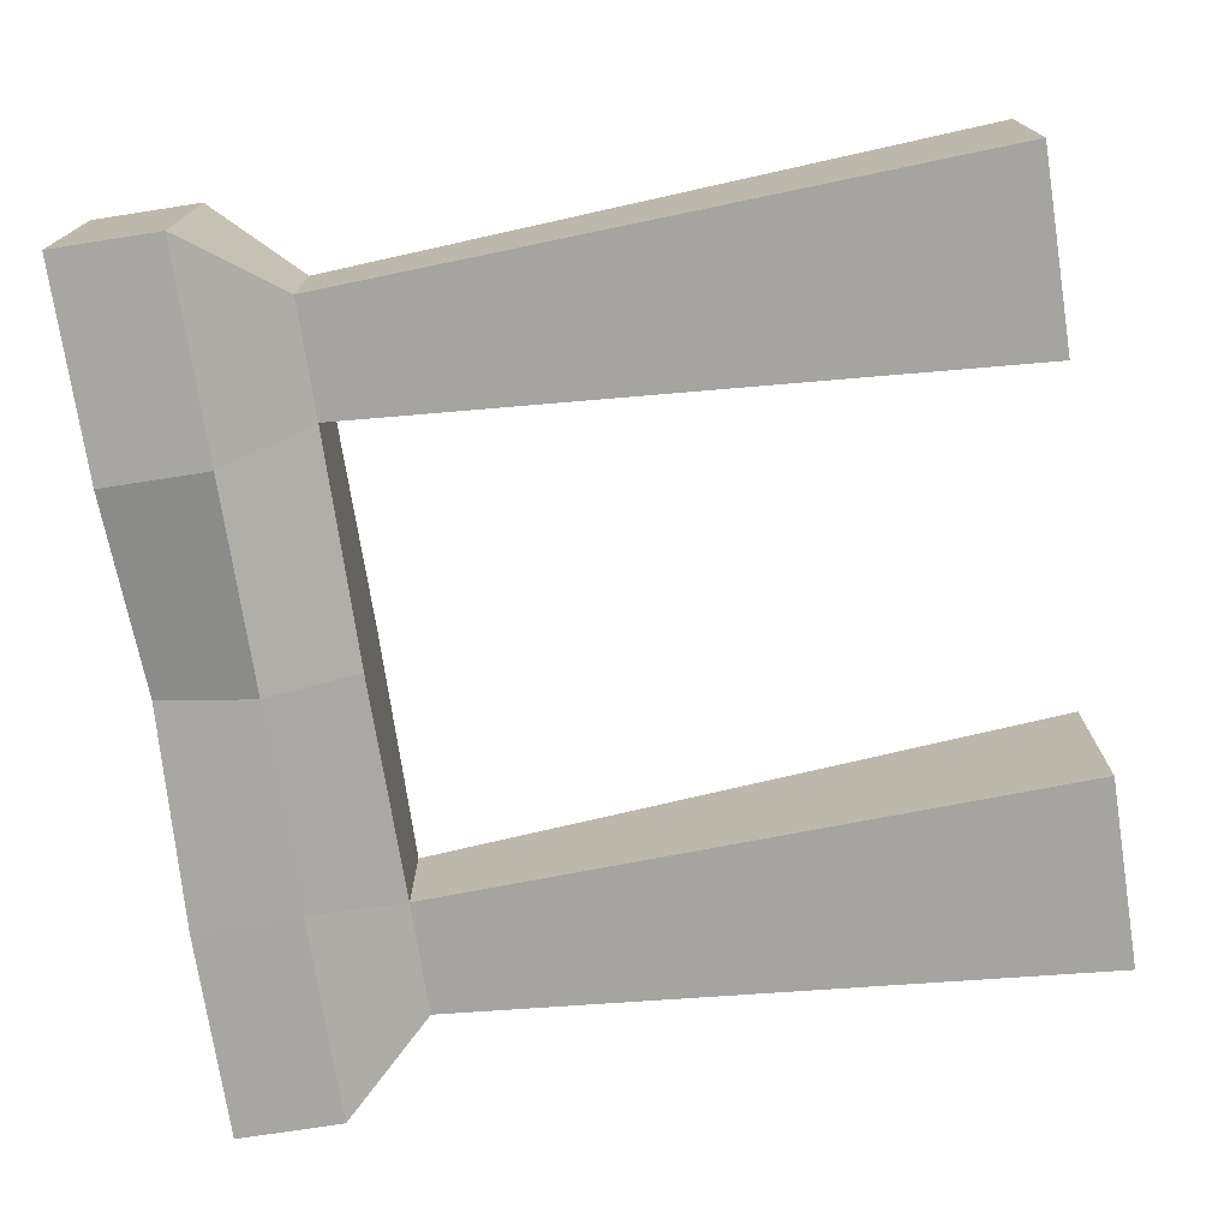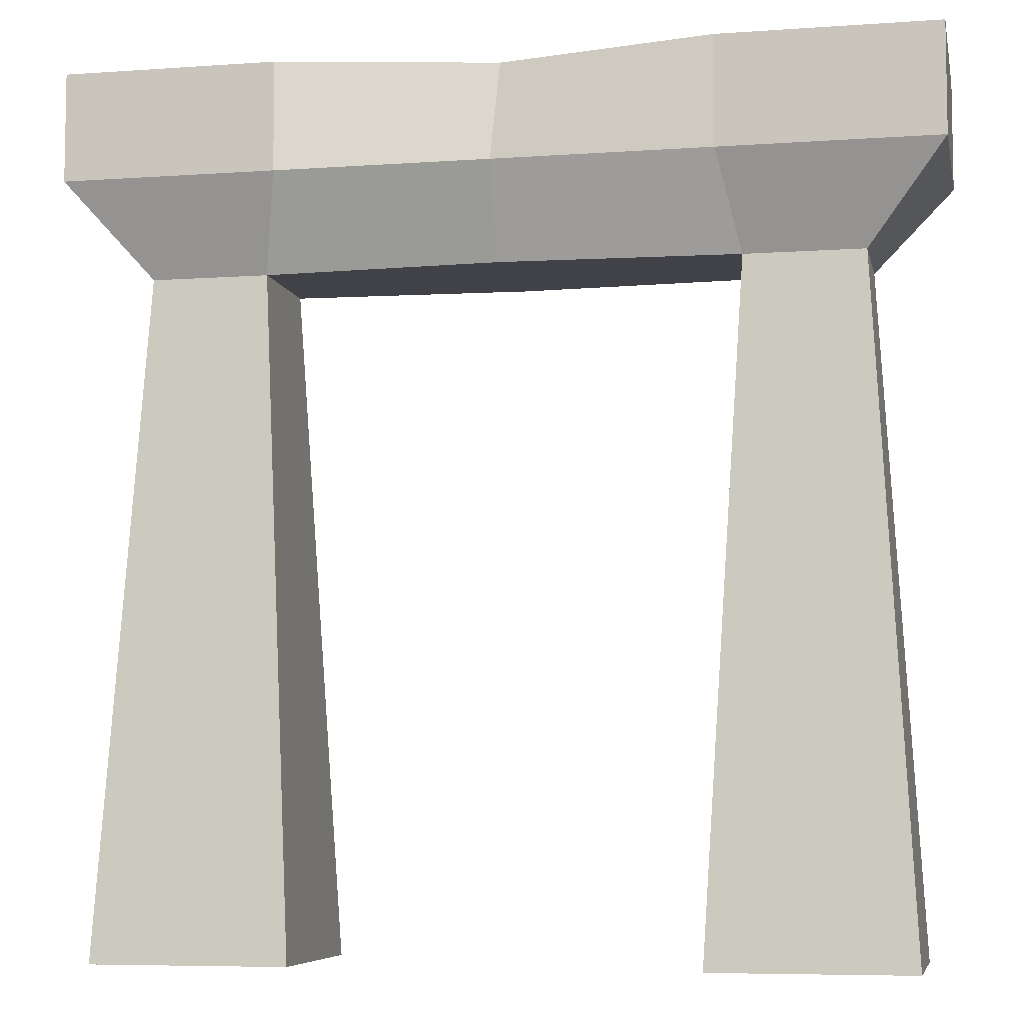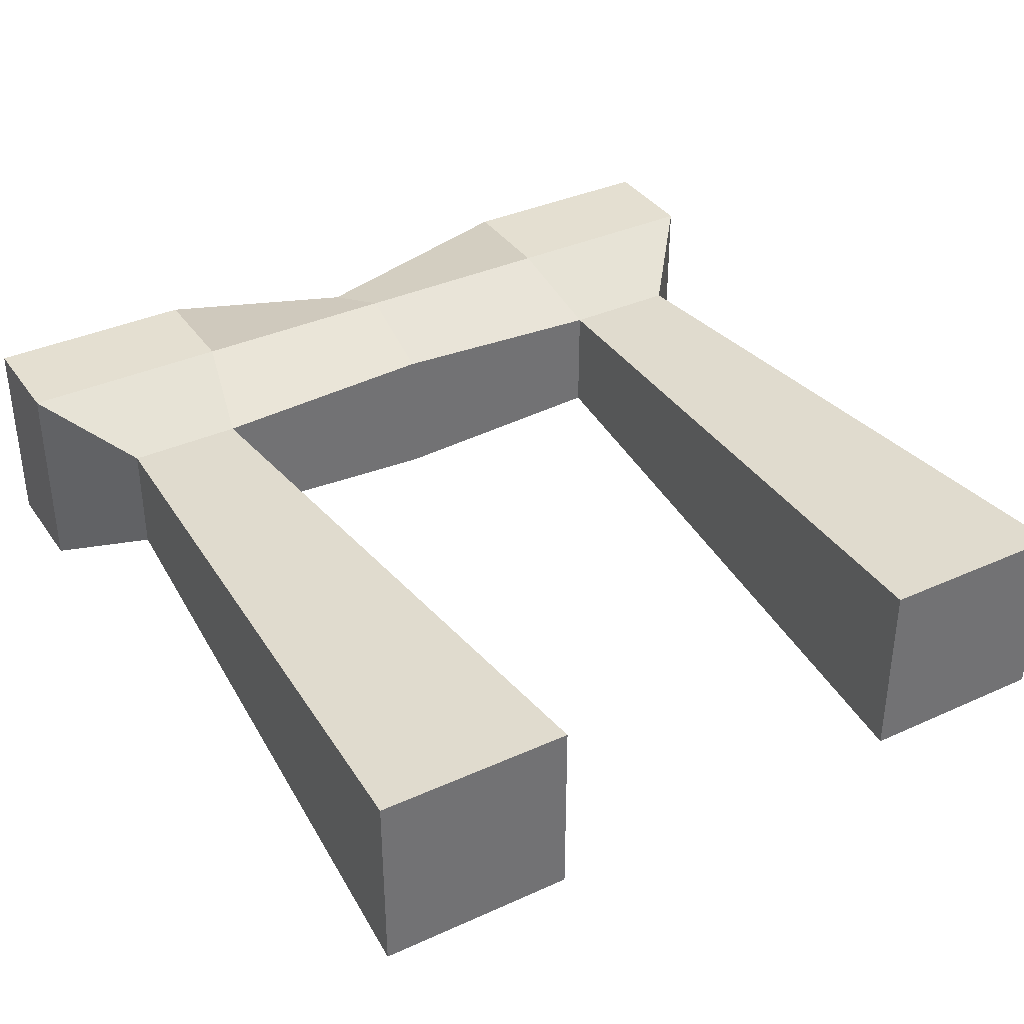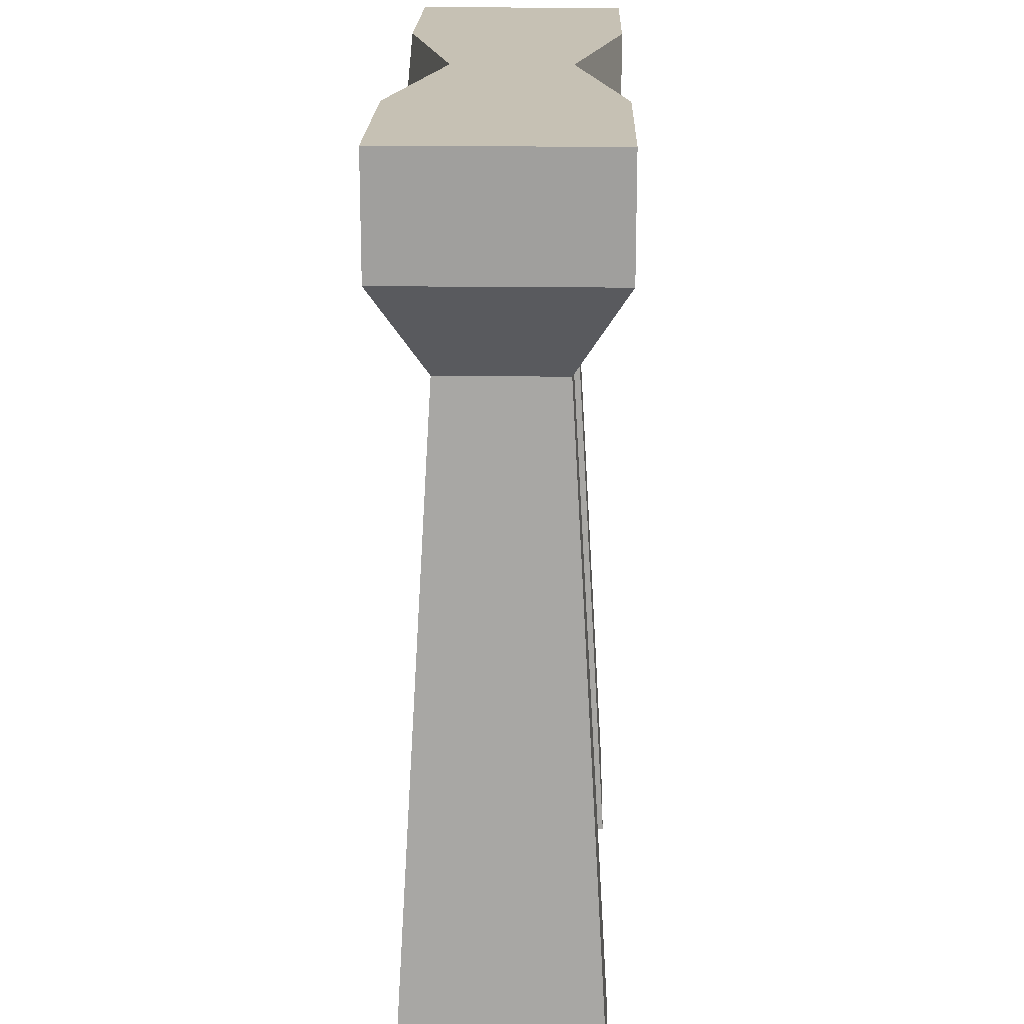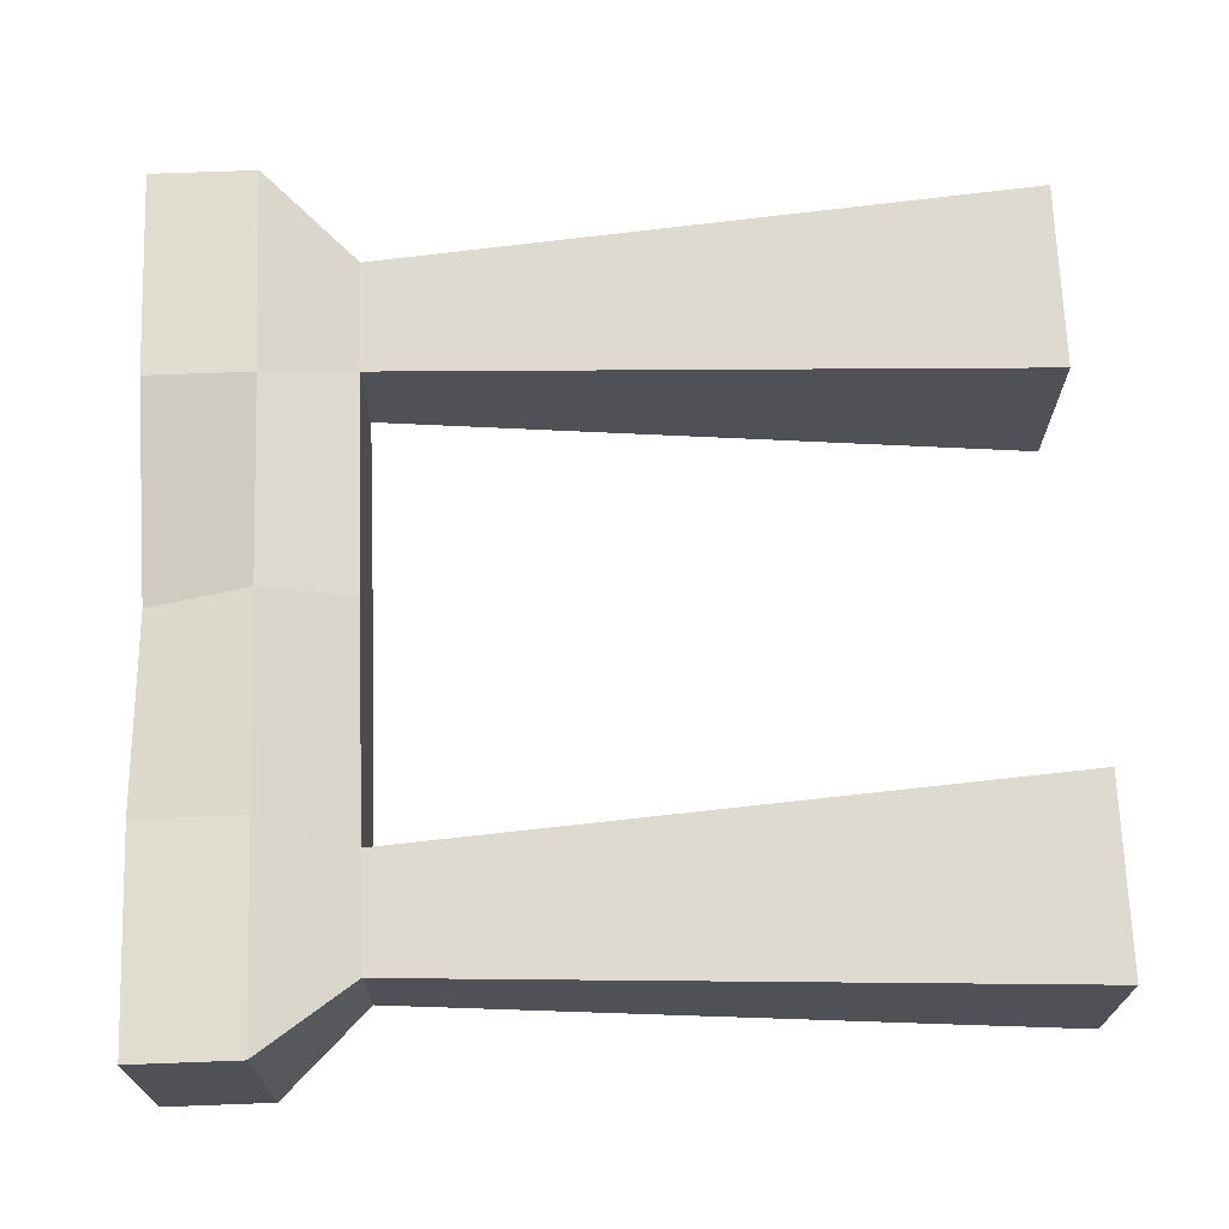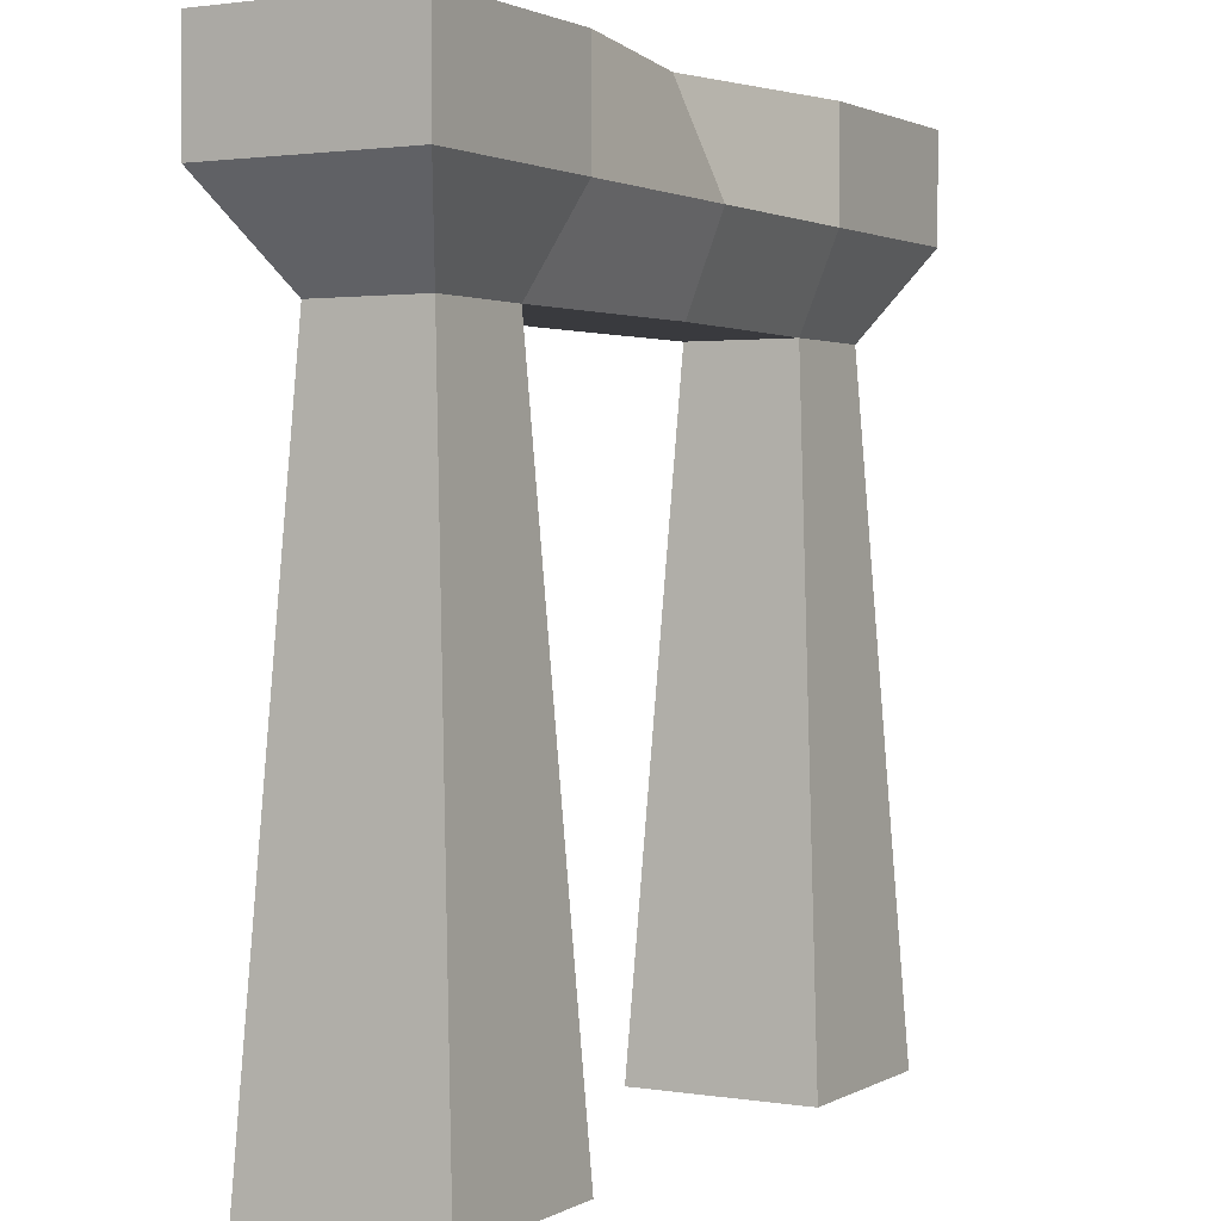
<metadata>
{"format":"obj","ext":"obj","renderer":"f3d","projection":"perspective","resolution":1024,"background":"white","views":[{"elev":-74.2,"azim":-81.2,"up":"+Z"},{"elev":-6.8,"azim":11.6,"up":"+Y"},{"elev":36.7,"azim":-30.4,"up":"+Z"},{"elev":18.5,"azim":-88.6,"up":"+Y"},{"elev":69.5,"azim":-92.1,"up":"+Z"},{"elev":1.8,"azim":-60.5,"up":"+Y"}]}
</metadata>
<code>
o Cube
v 0.5 1 -0.1225
v 0.5 0.8735 -0.1225
v 0.5 1 0.1225
v 0.5 0.8735 0.1225
v -0.5 1 -0.1225
v -0.5 0.8735 -0.1225
v -0.5 1 0.1225
v -0.5 0.8735 0.1225
v 0.4097 0.7659 -0.06695
v 0.4097 0.7659 0.06695
v -0.4097 0.7659 -0.06695
v -0.4097 0.7659 0.06695
v 0 0.8735 -0.1225
v 0 1 0.06698
v 0 0.8735 0.1225
v 0 1 -0.06698
v 0 0.7659 -0.08061
v 0 0.7659 0.08061
v 0.25 0.8735 0.1225
v 0.25 1 -0.1225
v 0.2731 0.7659 0.06695
v 0.25 0.8735 -0.1225
v 0.25 1 0.1225
v 0.2731 0.7659 -0.06695
v -0.25 0.8735 -0.1225
v -0.25 1 0.1225
v -0.2731 0.7659 -0.06695
v -0.25 0.8735 0.1225
v -0.25 1 -0.1225
v -0.2731 0.7659 0.06695
v 0.4552 -0.01266 -0.1116
v 0.4552 -0.01266 0.1116
v -0.4552 -0.01266 -0.1116
v -0.4552 -0.01266 0.1116
v 0.2276 -0.01266 0.1116
v 0.2276 -0.01266 -0.1116
v -0.2276 -0.01266 -0.1116
v -0.2276 -0.01266 0.1116
f 29 5 7 26
f 28 26 7 8
f 8 7 5 6
f 8 6 11 12
f 2 1 3 4
f 22 20 1 2
f 30 12 34 38
f 2 4 10 9
f 22 2 9 24
f 28 8 12 30
f 19 15 18 21
f 25 13 17 27
f 27 17 18 30
f 25 29 16 13
f 19 23 14 15
f 20 16 14 23
f 1 20 23 3
f 4 3 23 19
f 4 19 21 10
f 13 22 24 17
f 17 24 21 18
f 13 16 20 22
f 6 5 29 25
f 27 30 38 37
f 6 25 27 11
f 15 28 30 18
f 15 14 26 28
f 16 29 26 14
f 36 31 32 35
f 33 37 38 34
f 10 21 35 32
f 12 11 33 34
f 24 9 31 36
f 9 10 32 31
f 11 27 37 33
f 21 24 36 35

</code>
